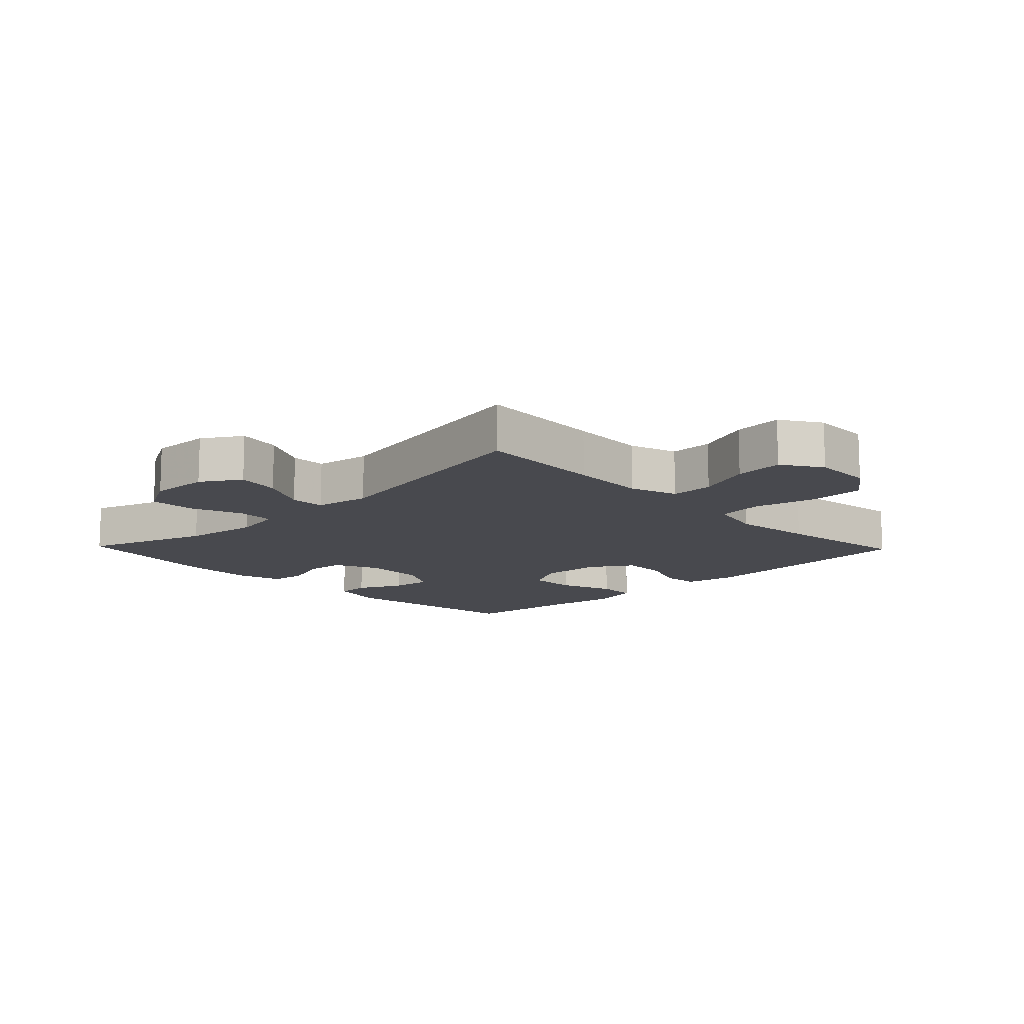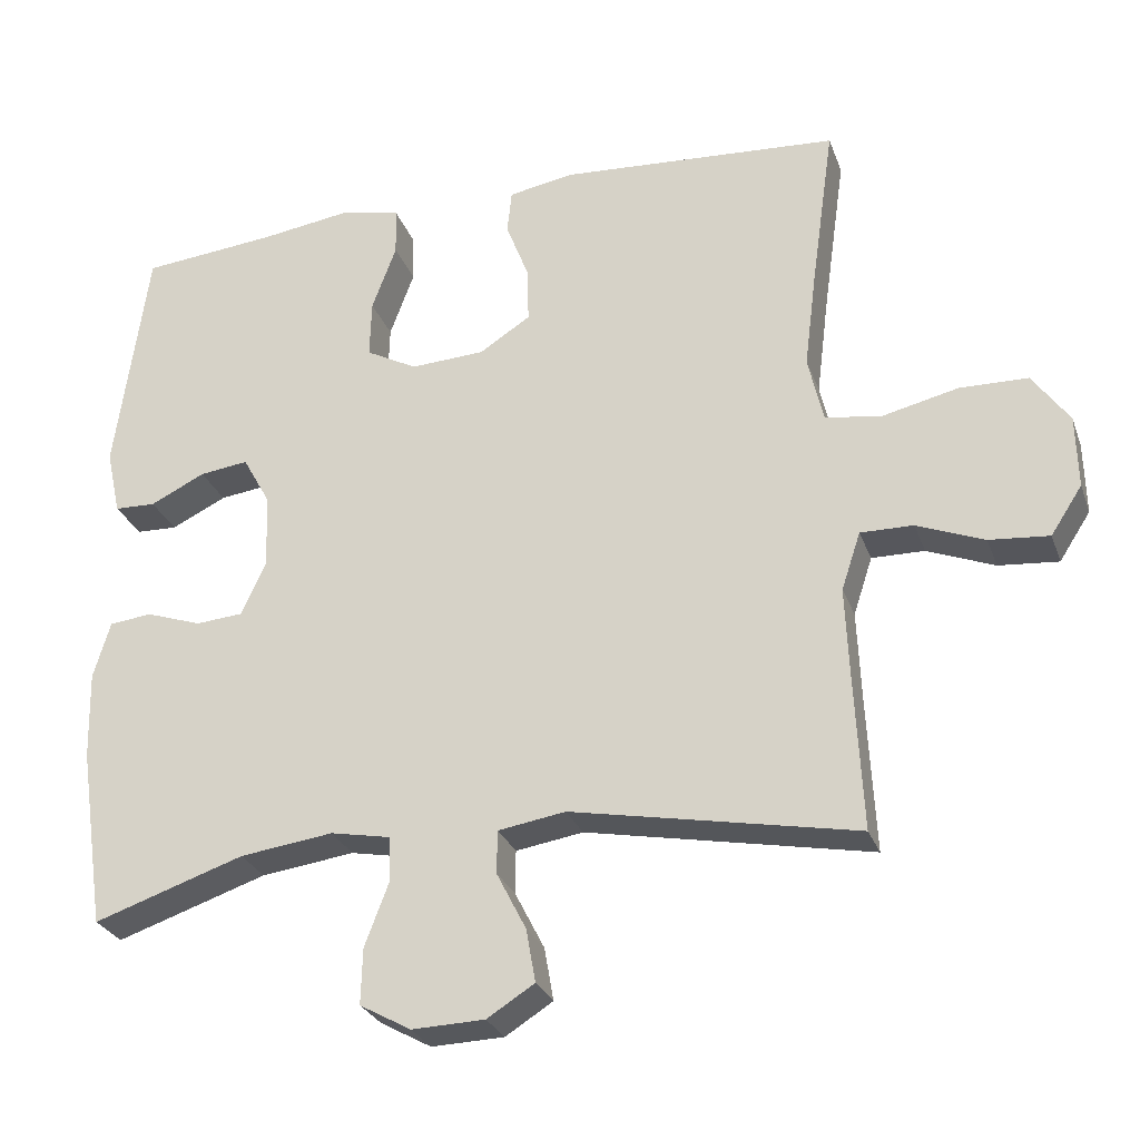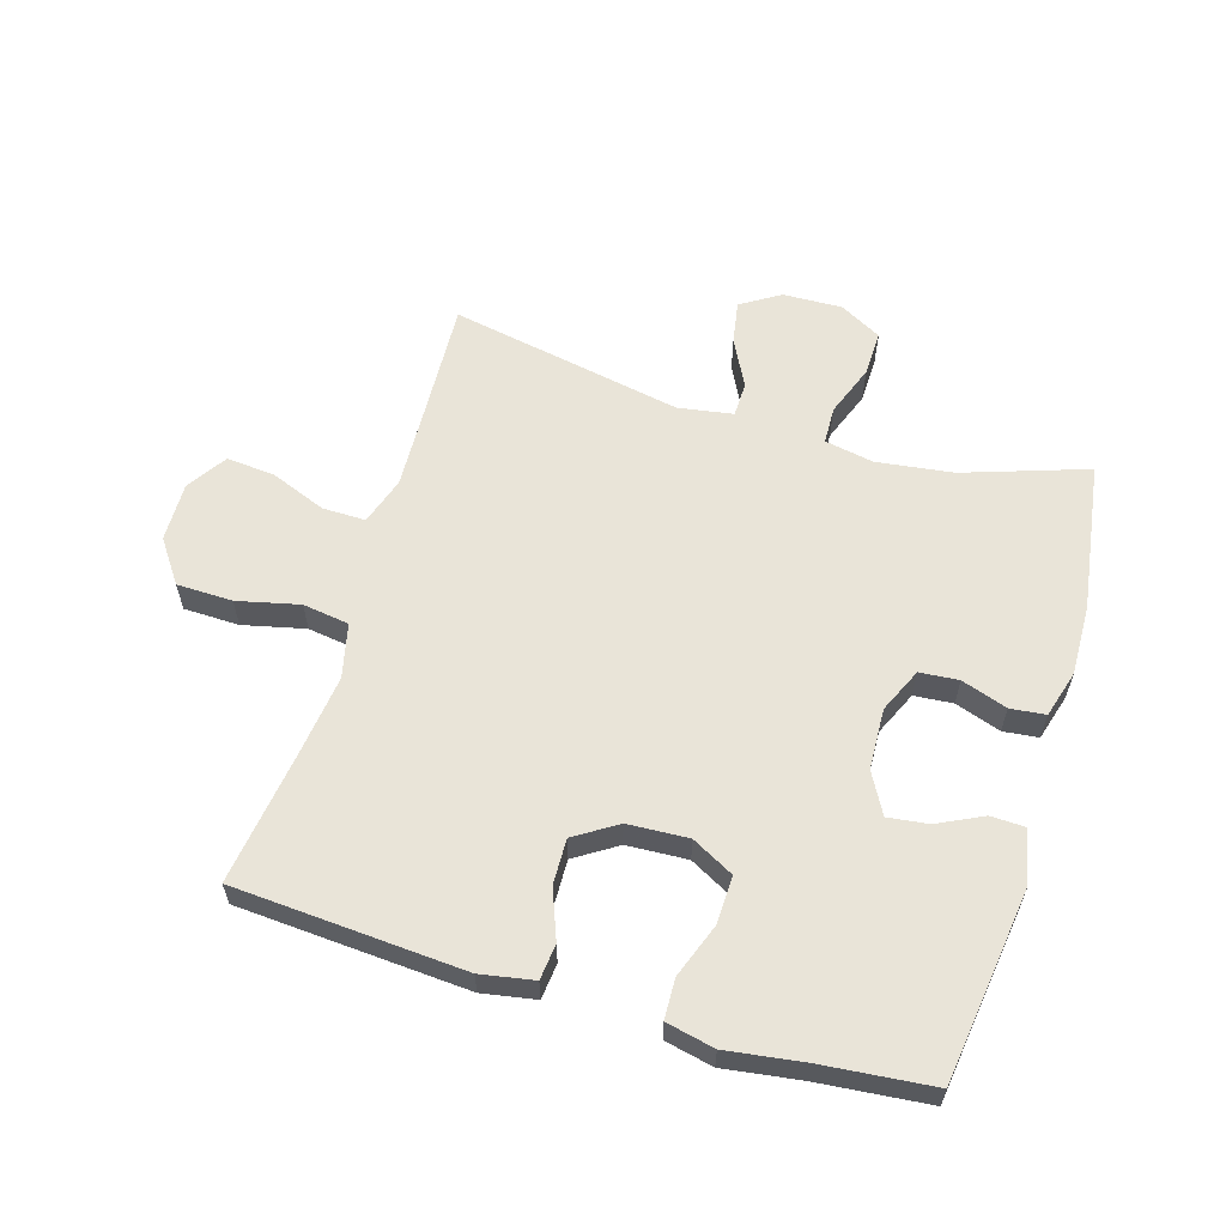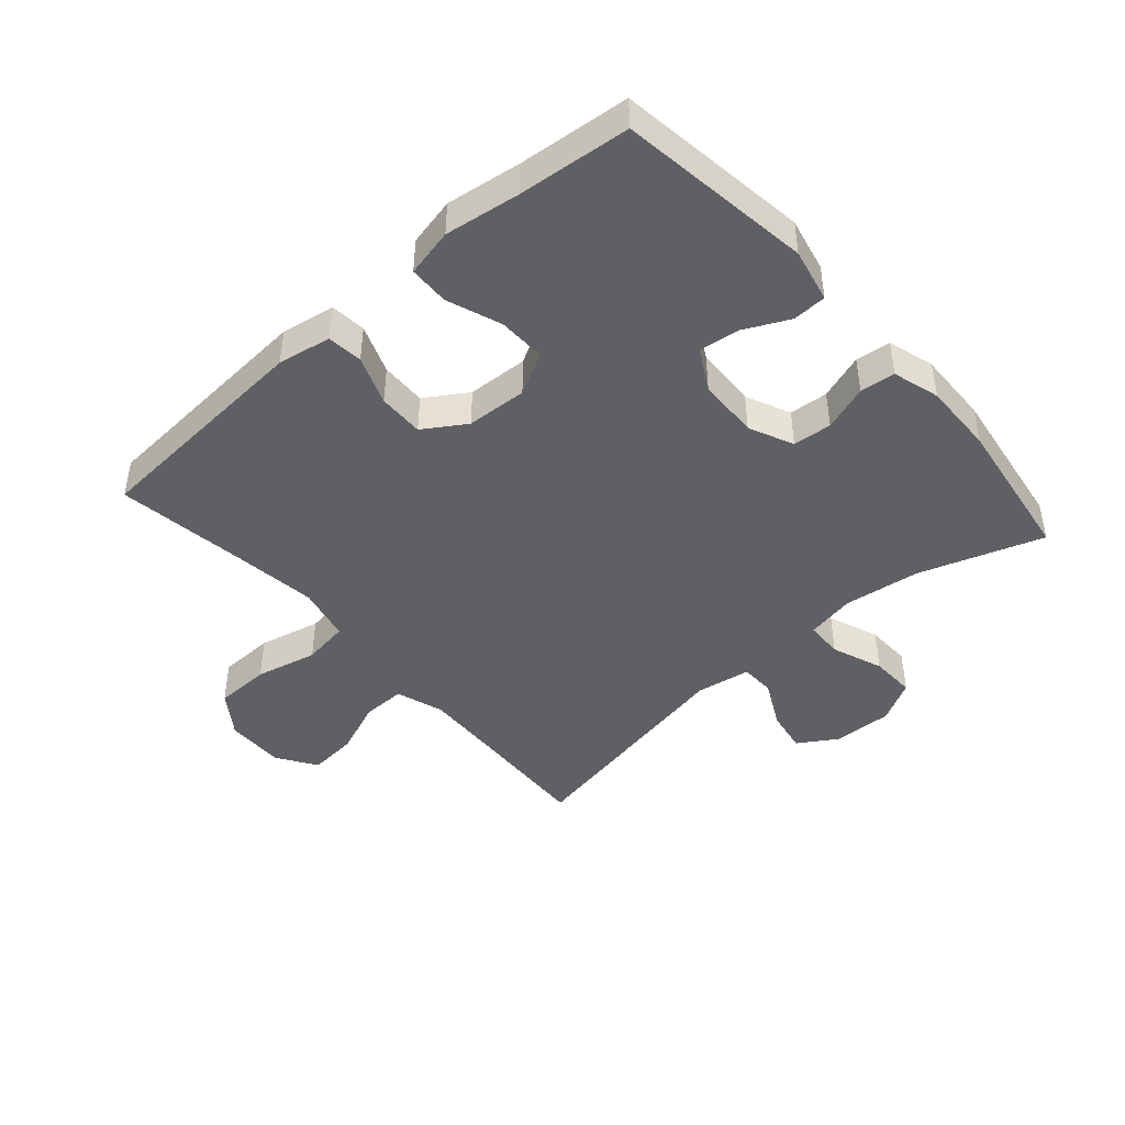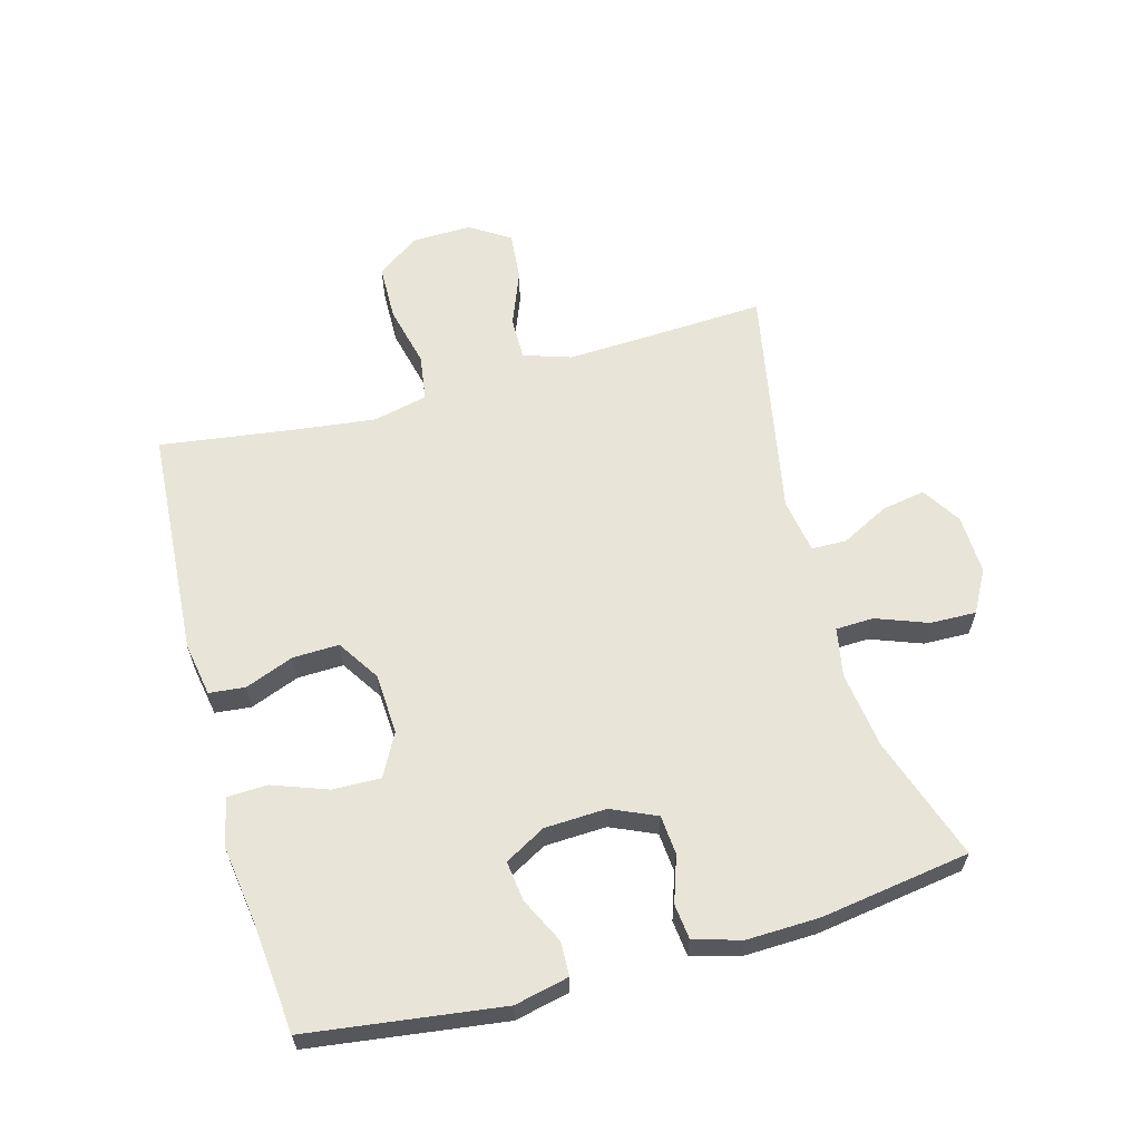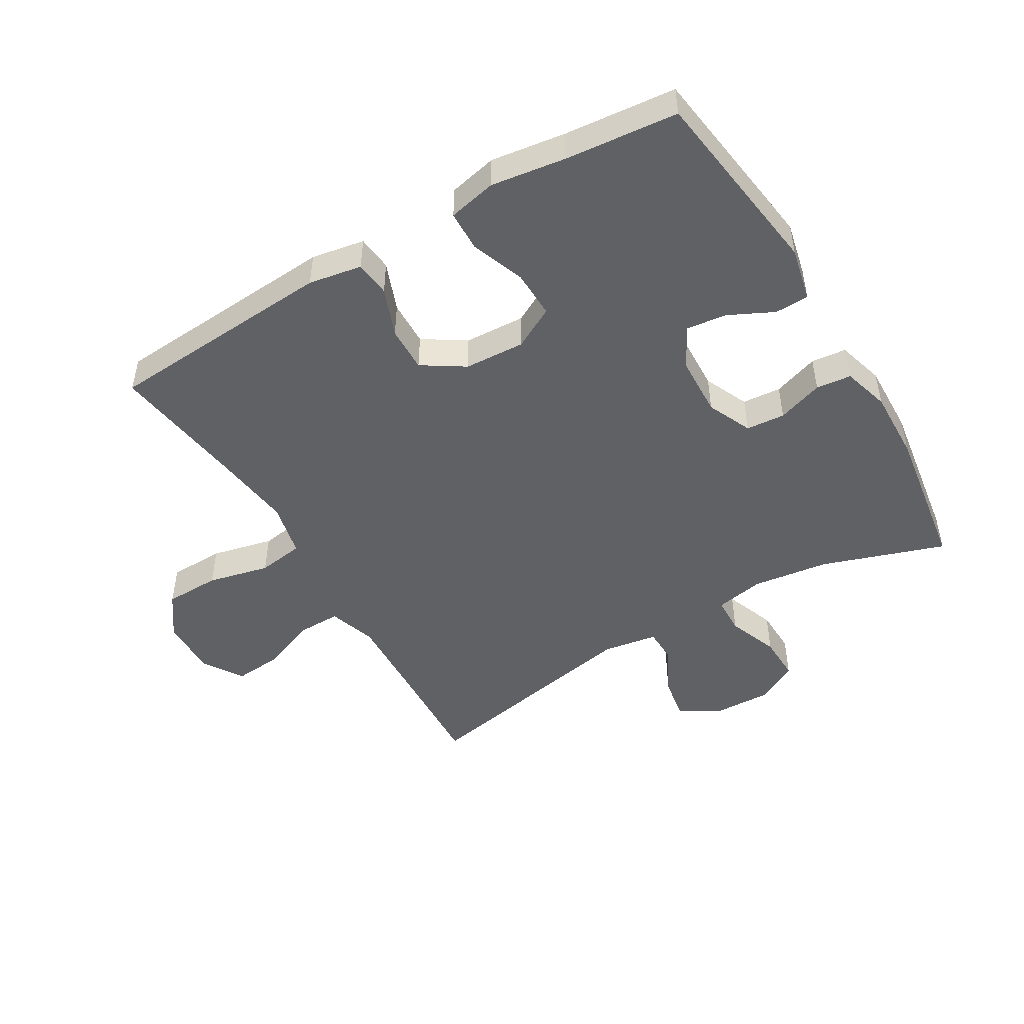
<metadata>
{"format":"obj","ext":"obj","renderer":"f3d","projection":"perspective","resolution":1024,"background":"white","views":[{"elev":-12.6,"azim":-136.1,"up":"+Y"},{"elev":-27.8,"azim":-162.3,"up":"+Z"},{"elev":59.8,"azim":16.7,"up":"+Y"},{"elev":-44.4,"azim":41.3,"up":"+Y"},{"elev":61.3,"azim":74.4,"up":"+Y"},{"elev":-48.1,"azim":30.6,"up":"+Y"}]}
</metadata>
<code>
v 0.5 0.07 -0.5
v 0.303 0.07 -0.434
v 0.181 0.07 -0.418
v 0.103 0.07 -0.433
v 0.101 0.07 -0.493
v 0.132 0.07 -0.575
v 0.134 0.07 -0.648
v 0.067 0.07 -0.685
v -0.028 0.07 -0.682
v -0.09 0.07 -0.643
v -0.078 0.07 -0.574
v -0.039 0.07 -0.498
v -0.04 0.07 -0.442
v -0.128 0.07 -0.428
v -0.5 0.07 -0.5
v -0.49 0.07 -0.299
v -0.485 0.07 -0.179
v -0.51 0.07 -0.103
v -0.579 0.07 -0.104
v -0.667 0.07 -0.139
v -0.745 0.07 -0.146
v -0.786 0.07 -0.083
v -0.784 0.07 0.012
v -0.736 0.07 0.08
v -0.647 0.07 0.082
v -0.548 0.07 0.059
v -0.474 0.07 0.07
v -0.454 0.07 0.157
v -0.47 0.07 0.286
v -0.5 0.07 0.5
v -0.133 0.07 0.525
v -0.048 0.07 0.51
v -0.042 0.07 0.453
v -0.072 0.07 0.375
v -0.074 0.07 0.302
v -0.007 0.07 0.259
v 0.09 0.07 0.254
v 0.157 0.07 0.29
v 0.155 0.07 0.366
v 0.123 0.07 0.453
v 0.125 0.07 0.517
v 0.202 0.07 0.534
v 0.322 0.07 0.517
v 0.5 0.07 0.5
v 0.542 0.07 0.192
v 0.523 0.07 0.106
v 0.469 0.07 0.104
v 0.397 0.07 0.139
v 0.333 0.07 0.147
v 0.297 0.07 0.082
v 0.293 0.07 -0.016
v 0.325 0.07 -0.087
v 0.387 0.07 -0.092
v 0.46 0.07 -0.067
v 0.516 0.07 -0.073
v 0.538 0.07 -0.148
v 0.535 0.07 -0.263
v 0.5 0 -0.5
v 0.303 0 -0.434
v 0.181 0 -0.418
v 0.103 0 -0.433
v 0.101 0 -0.493
v 0.132 0 -0.575
v 0.134 0 -0.648
v 0.067 0 -0.685
v -0.028 0 -0.682
v -0.09 0 -0.643
v -0.078 0 -0.574
v -0.039 0 -0.498
v -0.04 0 -0.442
v -0.128 0 -0.428
v -0.5 0 -0.5
v -0.49 0 -0.299
v -0.485 0 -0.179
v -0.51 0 -0.103
v -0.579 0 -0.104
v -0.667 0 -0.139
v -0.745 0 -0.146
v -0.786 0 -0.083
v -0.784 0 0.012
v -0.736 0 0.08
v -0.647 0 0.082
v -0.548 0 0.059
v -0.474 0 0.07
v -0.454 0 0.157
v -0.47 0 0.286
v -0.5 0 0.5
v -0.133 0 0.525
v -0.048 0 0.51
v -0.042 0 0.453
v -0.072 0 0.375
v -0.074 0 0.302
v -0.007 0 0.259
v 0.09 0 0.254
v 0.157 0 0.29
v 0.155 0 0.366
v 0.123 0 0.453
v 0.125 0 0.517
v 0.202 0 0.534
v 0.322 0 0.517
v 0.5 0 0.5
v 0.542 0 0.192
v 0.523 0 0.106
v 0.469 0 0.104
v 0.397 0 0.139
v 0.333 0 0.147
v 0.297 0 0.082
v 0.293 0 -0.016
v 0.325 0 -0.087
v 0.387 0 -0.092
v 0.46 0 -0.067
v 0.516 0 -0.073
v 0.538 0 -0.148
v 0.535 0 -0.263
f 57 1 2
f 56 57 2
f 55 56 2
f 54 55 2
f 53 54 2
f 52 53 2 3
f 51 52 3 4
f 50 51 4
f 46 47 48
f 45 46 48
f 44 45 48
f 43 44 48
f 43 48 49
f 42 43 49
f 41 42 49
f 40 41 49
f 39 40 49
f 38 39 49 50
f 32 33 34
f 31 32 34
f 30 31 34
f 29 30 34
f 28 29 34 35
f 27 28 35 36
f 24 25 26
f 23 24 26
f 22 23 26
f 21 22 26
f 20 21 26
f 19 20 26
f 18 19 26 27
f 27 36 37
f 18 27 37
f 17 18 37
f 14 15 16
f 38 50 4
f 37 38 4
f 17 37 4
f 16 17 4
f 14 16 4
f 13 14 4
f 10 11 12
f 9 10 12
f 8 9 12
f 7 8 12
f 6 7 12
f 5 6 12
f 4 5 12 13
f 59 58 114
f 59 114 113
f 59 113 112
f 59 112 111
f 59 111 110
f 60 59 110 109
f 61 60 109 108
f 61 108 107
f 105 104 103
f 105 103 102
f 105 102 101
f 105 101 100
f 106 105 100
f 106 100 99
f 106 99 98
f 106 98 97
f 106 97 96
f 107 106 96 95
f 91 90 89
f 91 89 88
f 91 88 87
f 91 87 86
f 92 91 86 85
f 93 92 85 84
f 83 82 81
f 83 81 80
f 83 80 79
f 83 79 78
f 83 78 77
f 83 77 76
f 84 83 76 75
f 94 93 84
f 94 84 75
f 94 75 74
f 73 72 71
f 61 107 95
f 61 95 94
f 61 94 74
f 61 74 73
f 61 73 71
f 61 71 70
f 69 68 67
f 69 67 66
f 69 66 65
f 69 65 64
f 69 64 63
f 69 63 62
f 70 69 62 61
f 1 58 59 2
f 2 59 60 3
f 3 60 61 4
f 4 61 62 5
f 5 62 63 6
f 6 63 64 7
f 7 64 65 8
f 8 65 66 9
f 9 66 67 10
f 10 67 68 11
f 11 68 69 12
f 12 69 70 13
f 13 70 71 14
f 14 71 72 15
f 15 72 73 16
f 16 73 74 17
f 17 74 75 18
f 18 75 76 19
f 19 76 77 20
f 20 77 78 21
f 21 78 79 22
f 22 79 80 23
f 23 80 81 24
f 24 81 82 25
f 25 82 83 26
f 26 83 84 27
f 27 84 85 28
f 28 85 86 29
f 29 86 87 30
f 30 87 88 31
f 31 88 89 32
f 32 89 90 33
f 33 90 91 34
f 34 91 92 35
f 35 92 93 36
f 36 93 94 37
f 37 94 95 38
f 38 95 96 39
f 39 96 97 40
f 40 97 98 41
f 41 98 99 42
f 42 99 100 43
f 43 100 101 44
f 44 101 102 45
f 45 102 103 46
f 46 103 104 47
f 47 104 105 48
f 48 105 106 49
f 49 106 107 50
f 50 107 108 51
f 51 108 109 52
f 52 109 110 53
f 53 110 111 54
f 54 111 112 55
f 55 112 113 56
f 56 113 114 57
f 57 114 58 1

</code>
